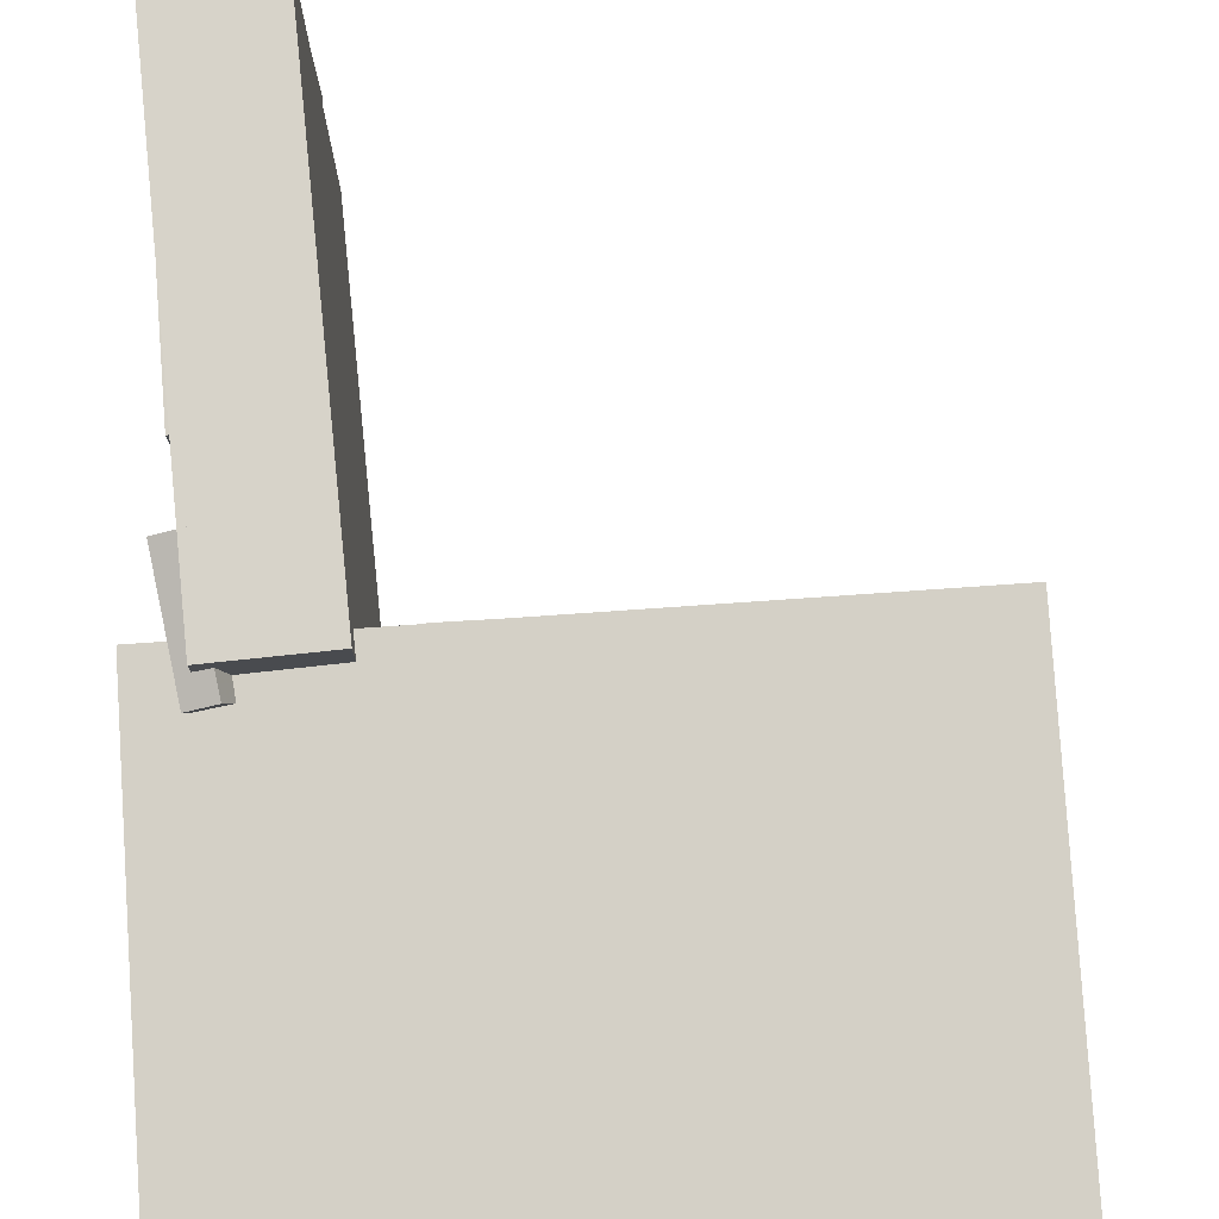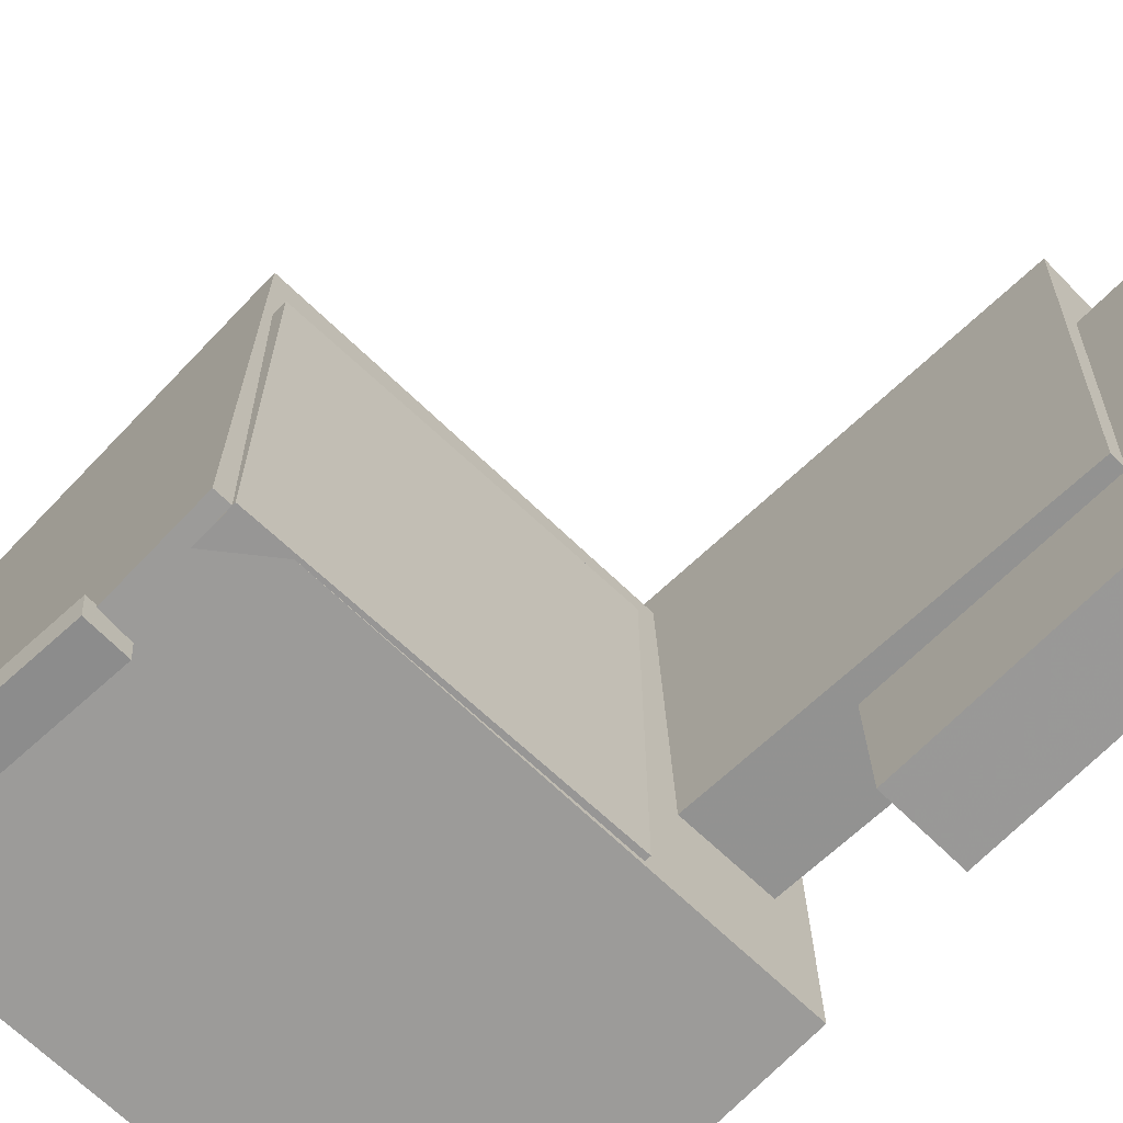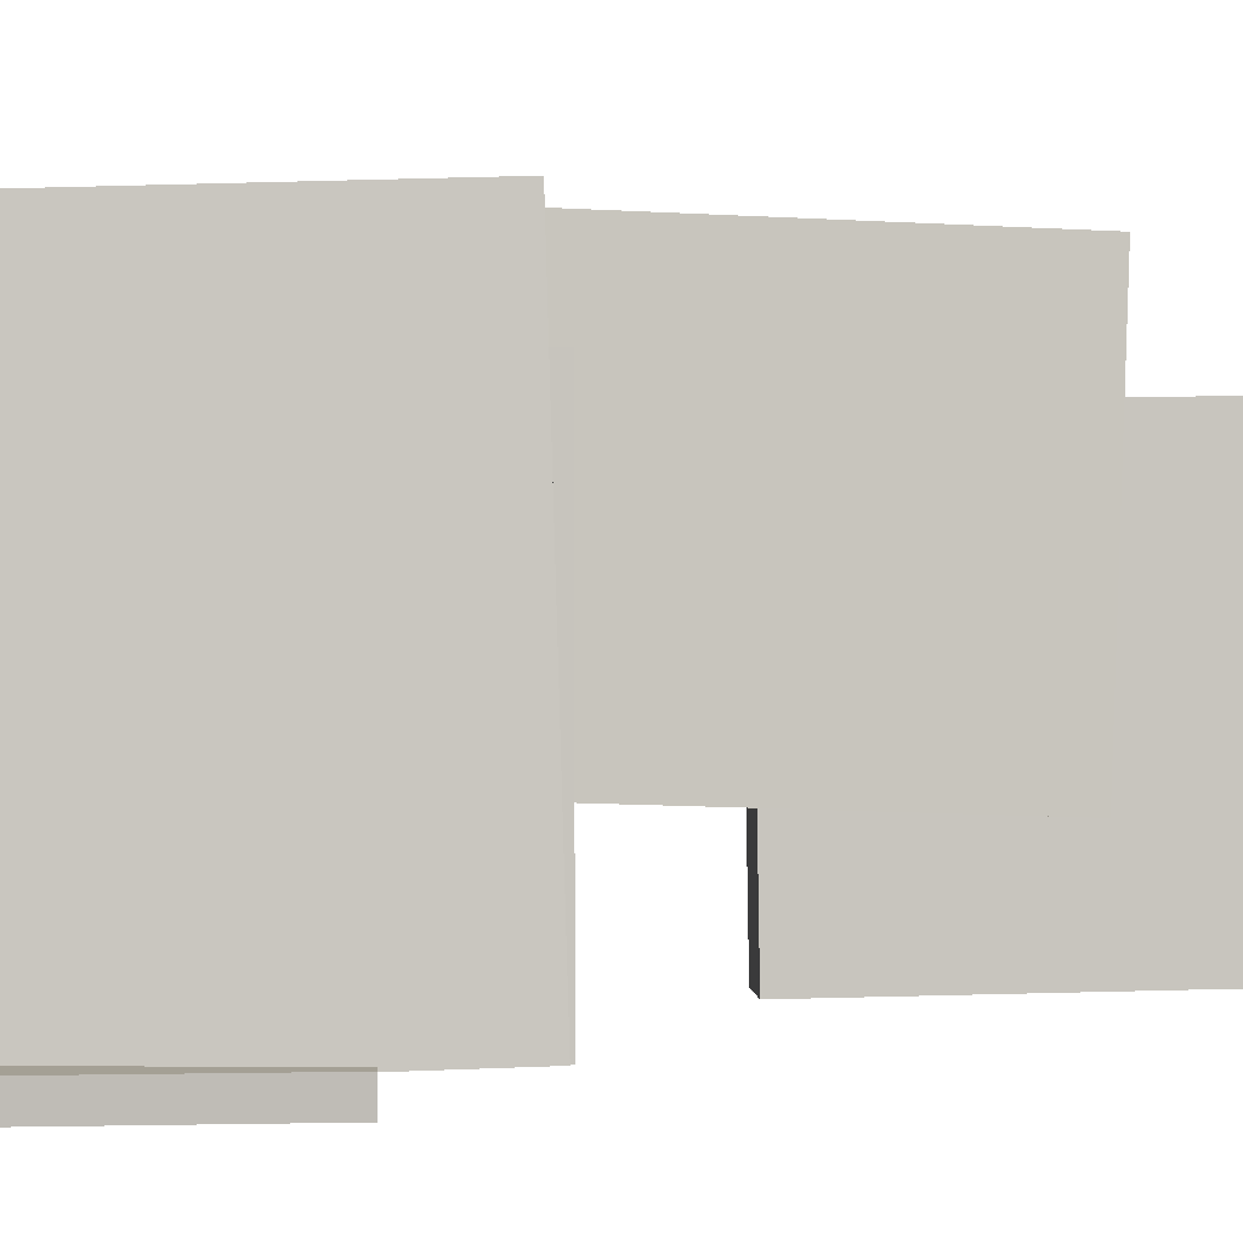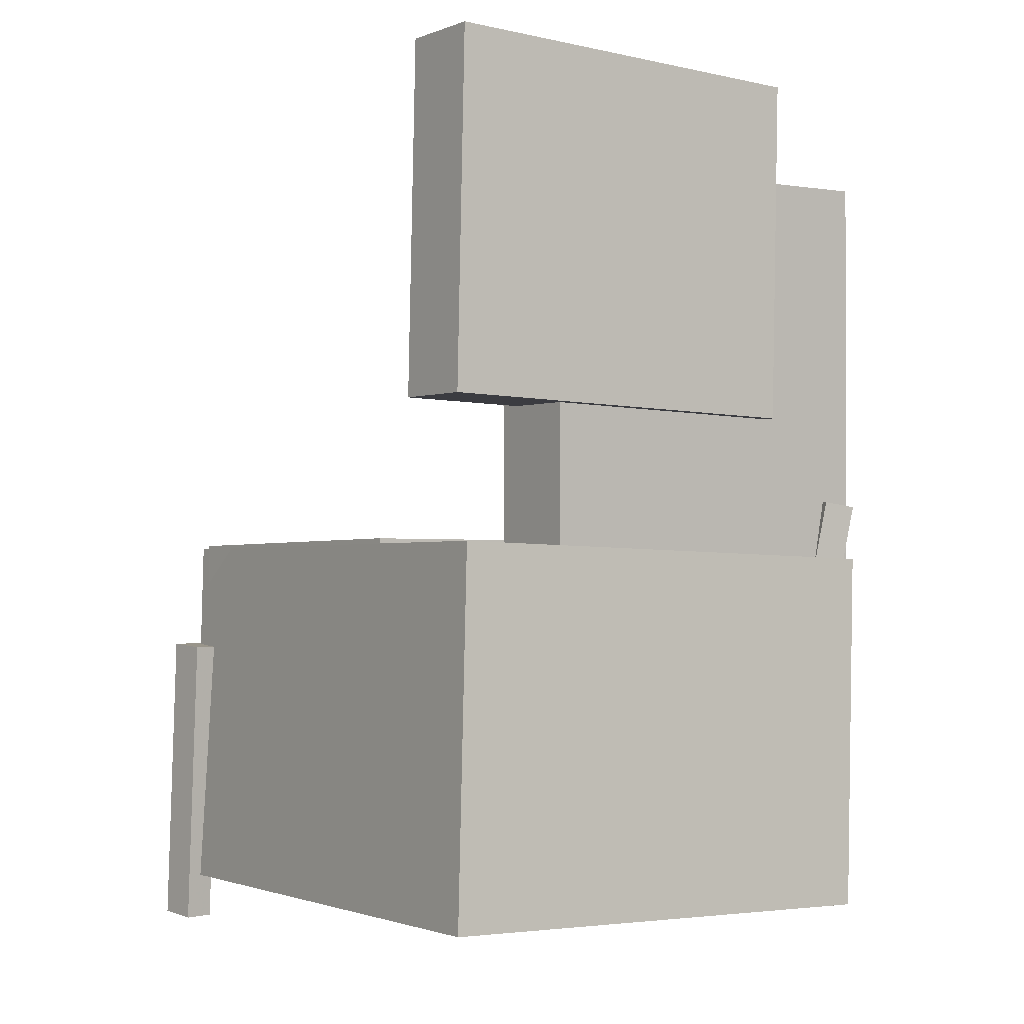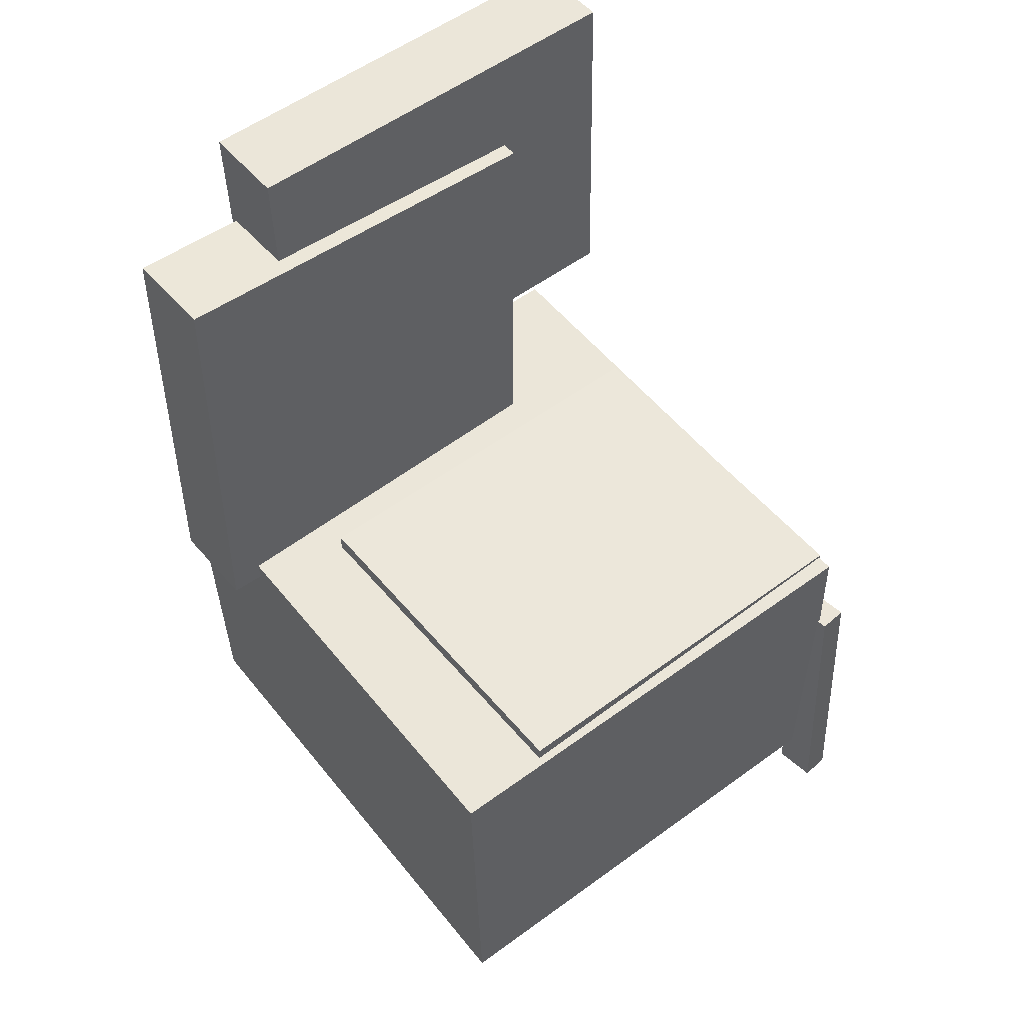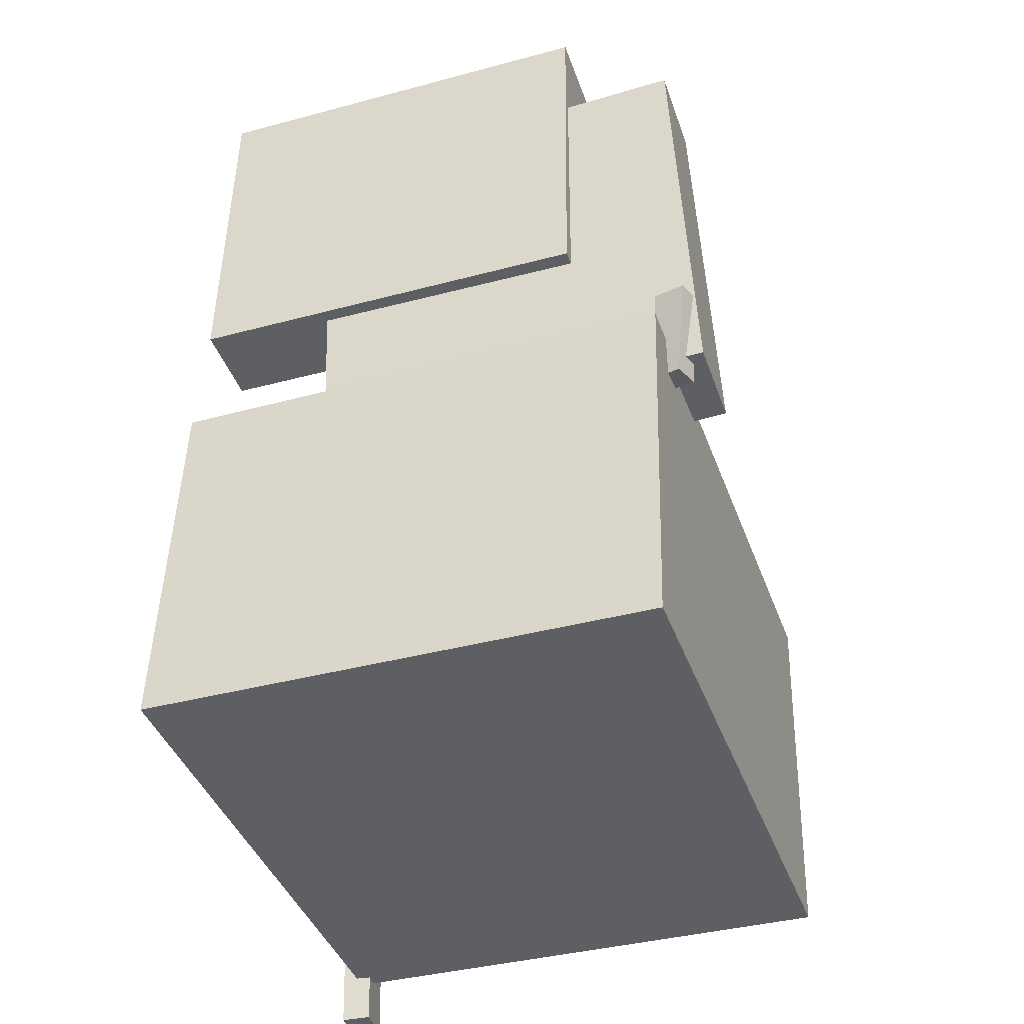
<metadata>
{"format":"obj","ext":"obj","renderer":"f3d","projection":"perspective","resolution":1024,"background":"white","views":[{"elev":77.9,"azim":-3.9,"up":"+Z"},{"elev":-67.8,"azim":136.1,"up":"+Z"},{"elev":0.5,"azim":87.4,"up":"+Z"},{"elev":-1.8,"azim":-126.7,"up":"+Y"},{"elev":52.5,"azim":51.2,"up":"+Y"},{"elev":-41.9,"azim":-71.8,"up":"+Y"}]}
</metadata>
<code>
v -0.2337 0.006934 0.2114
v -0.222 -0.07902 0.2005
v -0.2425 0.002466 0.2373
v -0.2307 -0.08349 0.2264
v -0.2135 0.00881 0.2185
v -0.2017 -0.07714 0.2077
v -0.2222 0.004342 0.2444
v -0.2104 -0.08161 0.2336
f 1.0 7.0 5.0
f 1.0 3.0 7.0
f 1.0 4.0 3.0
f 1.0 2.0 4.0
f 3.0 8.0 7.0
f 3.0 4.0 8.0
f 5.0 7.0 8.0
f 5.0 8.0 6.0
f 1.0 5.0 6.0
f 1.0 6.0 2.0
f 2.0 6.0 8.0
f 2.0 8.0 4.0
v -0.1139 -0.1108 -0.2
v -0.1142 -0.1111 0.1442
v -0.113 -0.02921 -0.1999
v -0.1133 -0.02958 0.1443
v 0.1866 -0.1137 -0.1997
v 0.1863 -0.1141 0.1445
v 0.1874 -0.03218 -0.1997
v 0.1871 -0.03255 0.1445
f 9.0 15.0 13.0
f 9.0 11.0 15.0
f 9.0 12.0 11.0
f 9.0 10.0 12.0
f 11.0 16.0 15.0
f 11.0 12.0 16.0
f 13.0 15.0 16.0
f 13.0 16.0 14.0
f 9.0 13.0 14.0
f 9.0 14.0 10.0
f 10.0 14.0 16.0
f 10.0 16.0 12.0
v -0.1716 0.3858 -0.2035
v -0.1737 0.3802 0.1414
v -0.1688 0.08651 -0.2084
v -0.1709 0.08085 0.1365
v -0.2429 0.3851 -0.2039
v -0.245 0.3795 0.1409
v -0.2401 0.08583 -0.2088
v -0.2422 0.08018 0.1361
f 17.0 23.0 21.0
f 17.0 19.0 23.0
f 17.0 20.0 19.0
f 17.0 18.0 20.0
f 19.0 24.0 23.0
f 19.0 20.0 24.0
f 21.0 23.0 24.0
f 21.0 24.0 22.0
f 17.0 21.0 22.0
f 17.0 22.0 18.0
f 18.0 22.0 24.0
f 18.0 24.0 20.0
v 0.1892 -0.3868 -0.2199
v 0.1717 -0.1288 -0.2207
v 0.2251 -0.3844 -0.2231
v 0.2076 -0.1264 -0.2239
v 0.1913 -0.3866 -0.1955
v 0.1739 -0.1286 -0.1963
v 0.2272 -0.3842 -0.1987
v 0.2098 -0.1262 -0.1995
f 25.0 31.0 29.0
f 25.0 27.0 31.0
f 25.0 28.0 27.0
f 25.0 26.0 28.0
f 27.0 32.0 31.0
f 27.0 28.0 32.0
f 29.0 31.0 32.0
f 29.0 32.0 30.0
f 25.0 29.0 30.0
f 25.0 30.0 26.0
f 26.0 30.0 32.0
f 26.0 32.0 28.0
v -0.2368 0.2855 -0.1035
v -0.2375 0.2966 0.2347
v -0.1577 0.2883 -0.1034
v -0.1584 0.2994 0.2348
v -0.2239 -0.07542 -0.09159
v -0.2247 -0.06431 0.2466
v -0.1448 -0.07261 -0.09151
v -0.1456 -0.06149 0.2466
f 33.0 39.0 37.0
f 33.0 35.0 39.0
f 33.0 36.0 35.0
f 33.0 34.0 36.0
f 35.0 40.0 39.0
f 35.0 36.0 40.0
f 37.0 39.0 40.0
f 37.0 40.0 38.0
f 33.0 37.0 38.0
f 33.0 38.0 34.0
f 34.0 38.0 40.0
f 34.0 40.0 36.0
v -0.2619 -0.04558 0.2165
v -0.2628 -0.3576 0.2075
v 0.1919 -0.04718 0.2264
v 0.191 -0.3592 0.2174
v -0.2526 -0.03337 -0.2083
v -0.2535 -0.3454 -0.2173
v 0.2012 -0.03497 -0.1984
v 0.2003 -0.347 -0.2074
f 41.0 47.0 45.0
f 41.0 43.0 47.0
f 41.0 44.0 43.0
f 41.0 42.0 44.0
f 43.0 48.0 47.0
f 43.0 44.0 48.0
f 45.0 47.0 48.0
f 45.0 48.0 46.0
f 41.0 45.0 46.0
f 41.0 46.0 42.0
f 42.0 46.0 48.0
f 42.0 48.0 44.0

</code>
